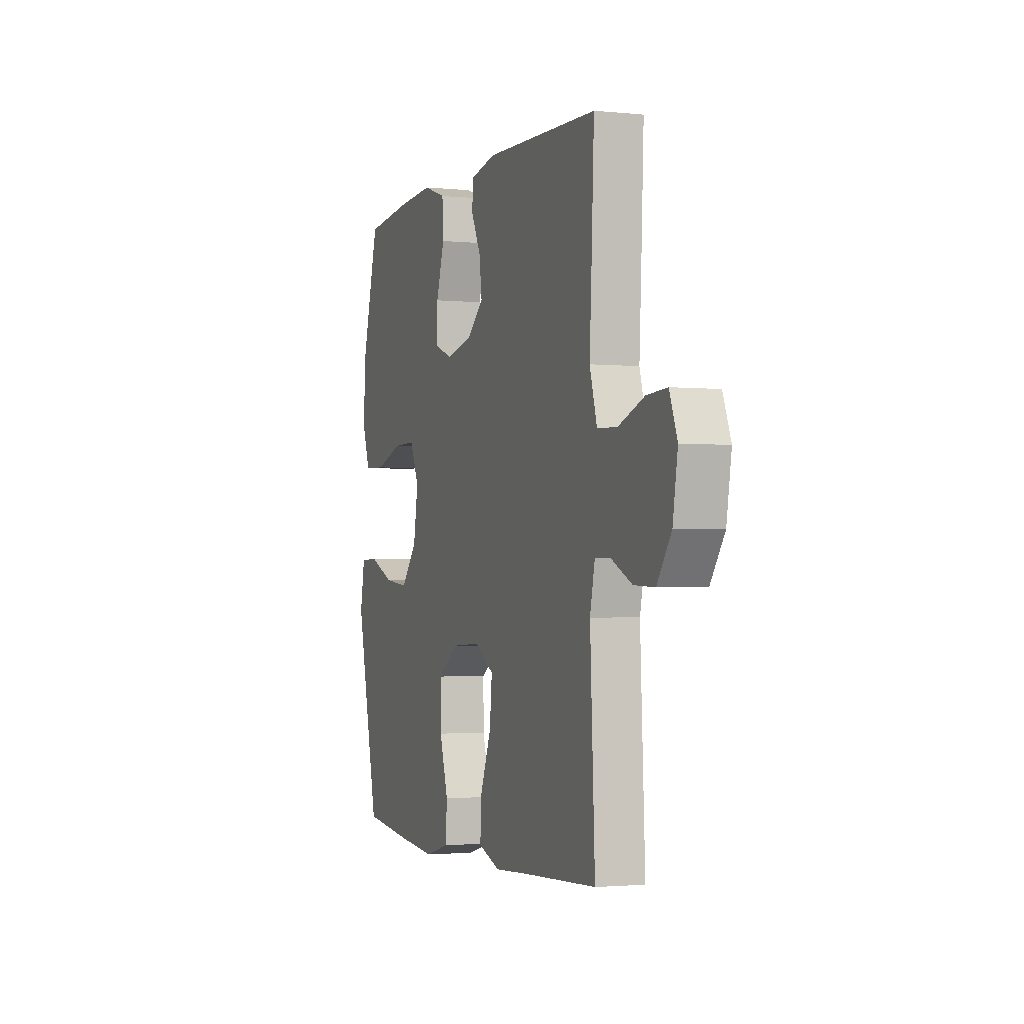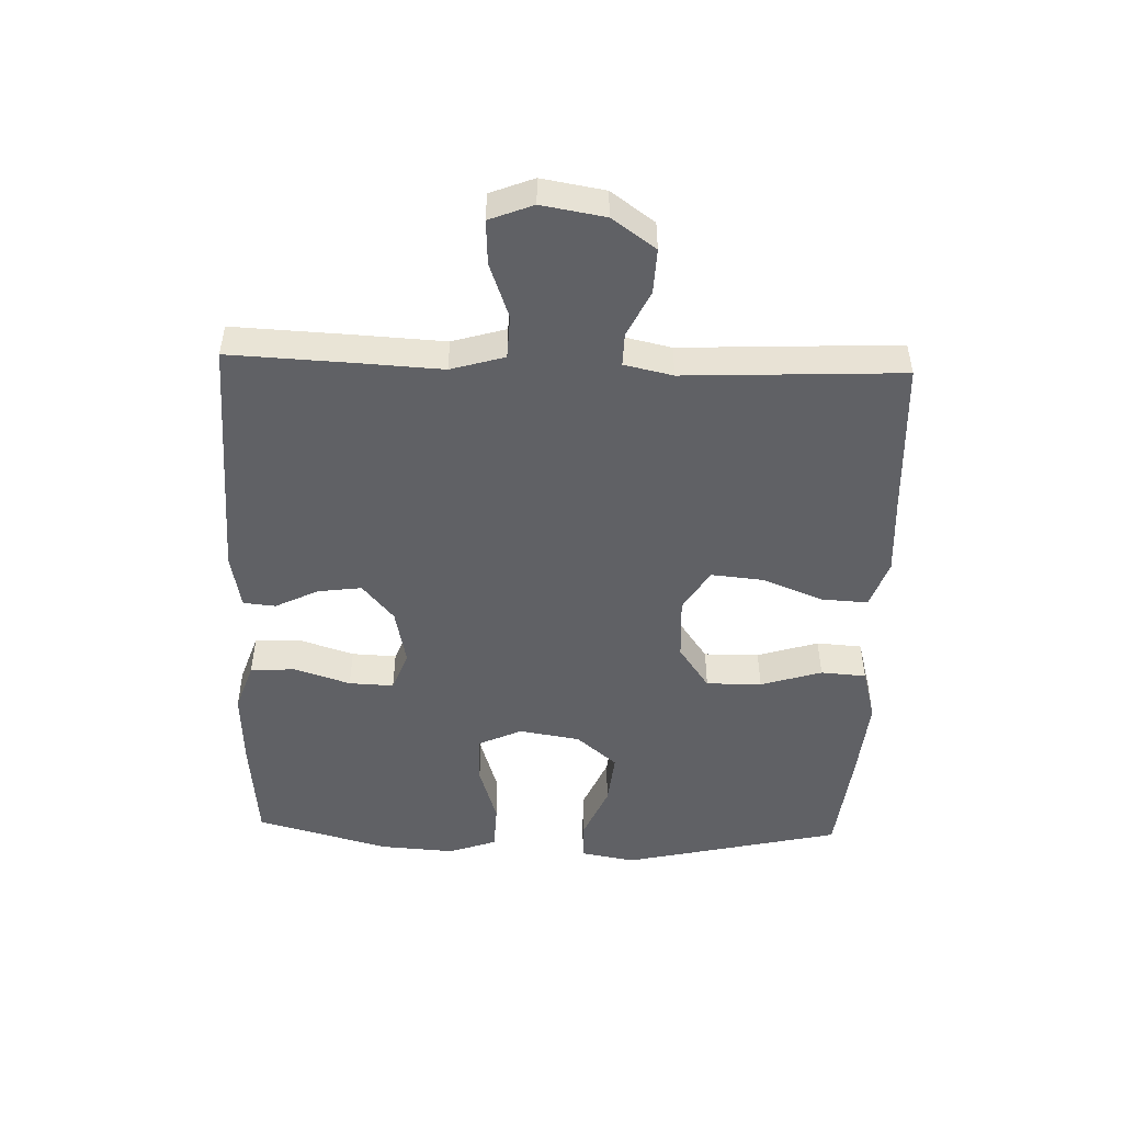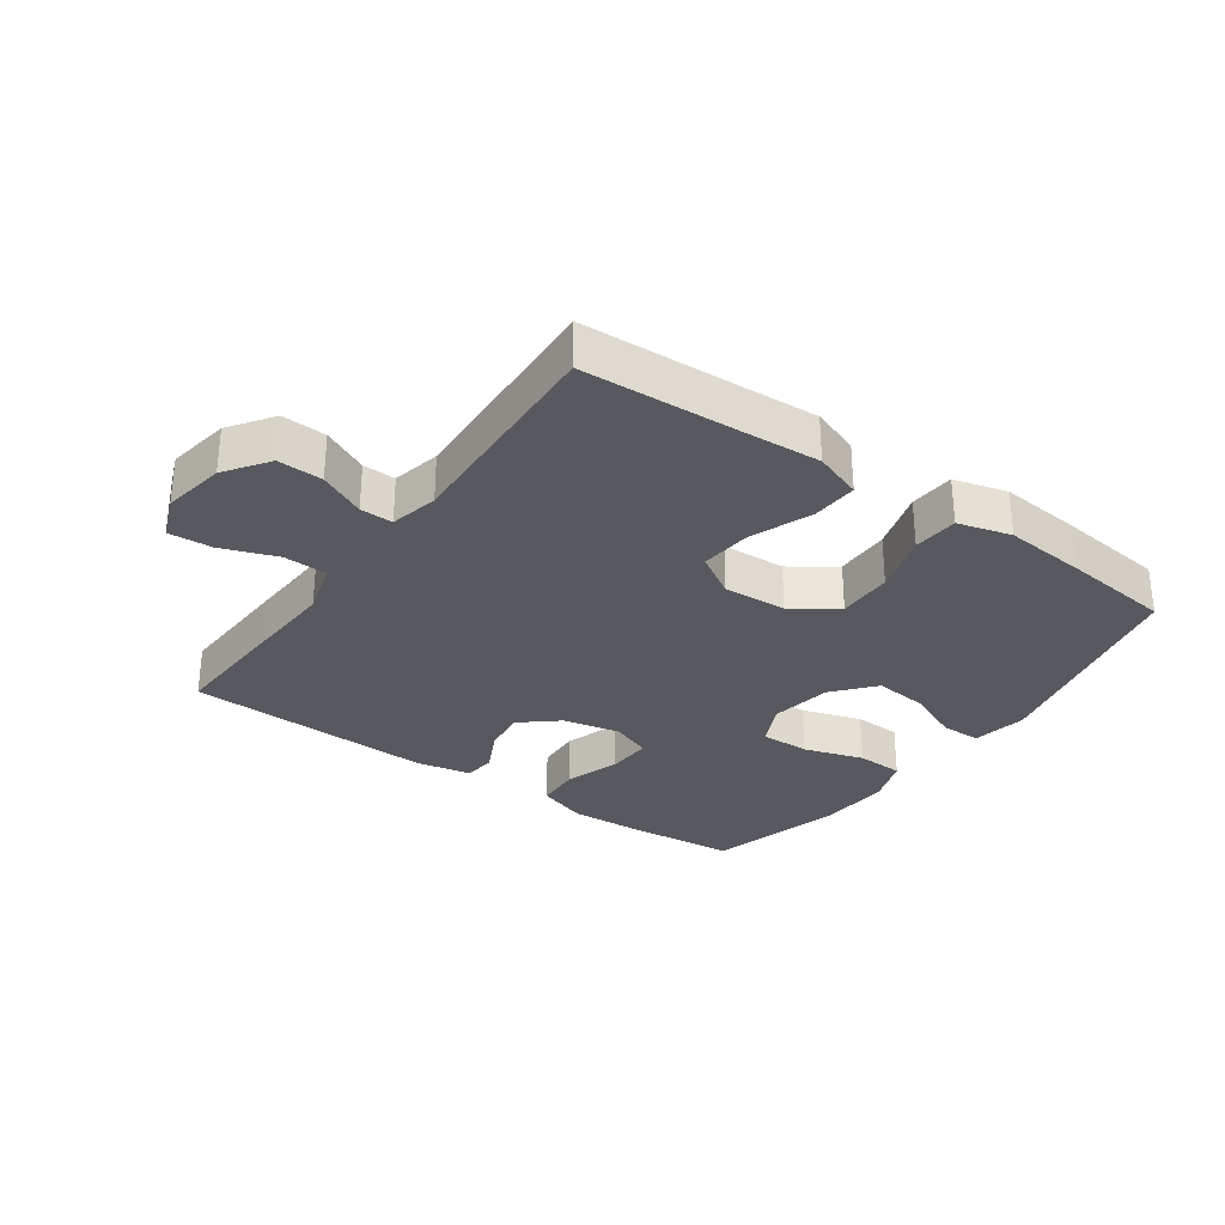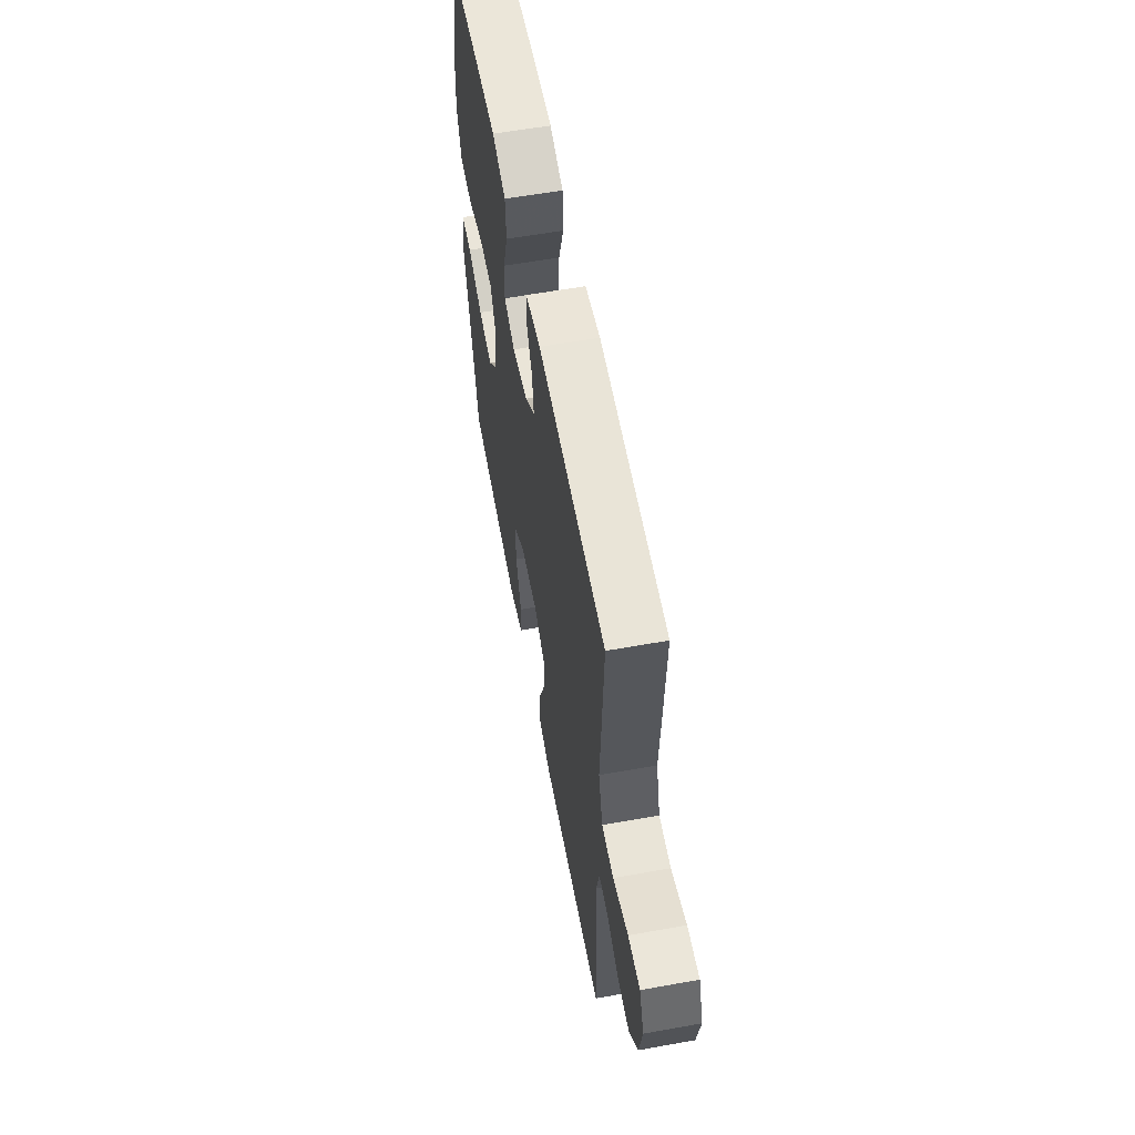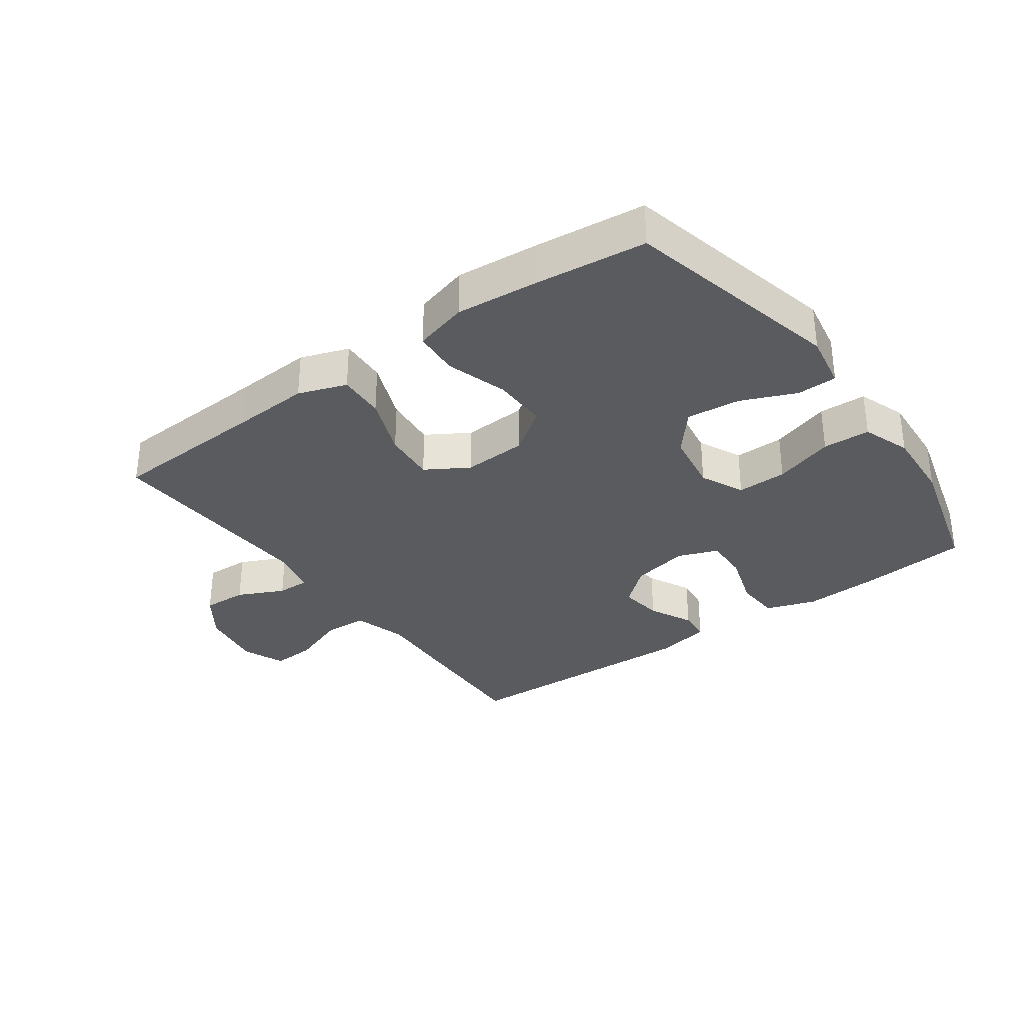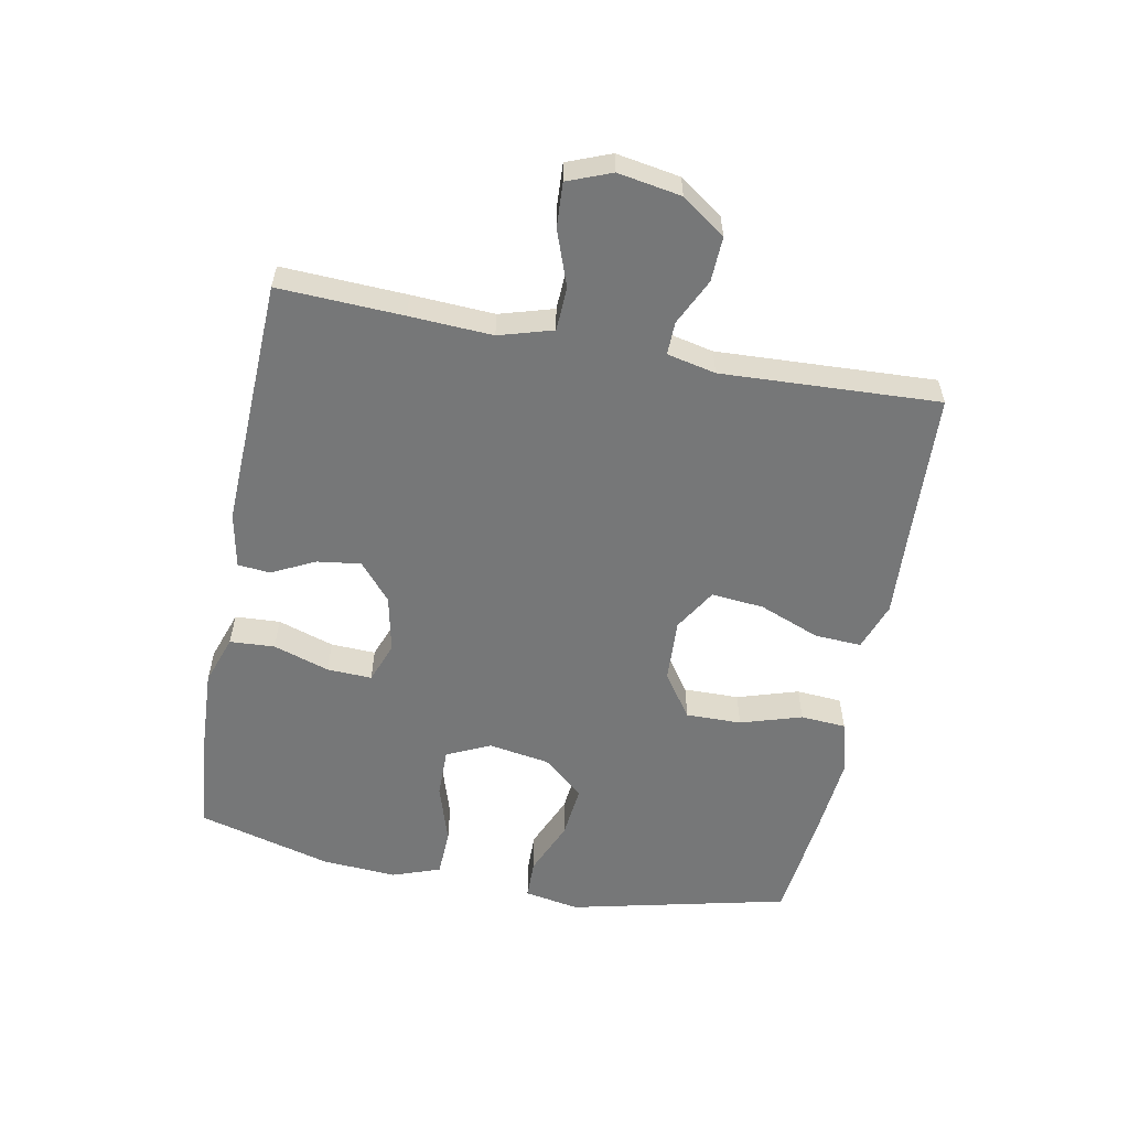
<metadata>
{"format":"obj","ext":"obj","renderer":"f3d","projection":"perspective","resolution":1024,"background":"white","views":[{"elev":-2.2,"azim":70.1,"up":"+Z"},{"elev":-48.9,"azim":88.1,"up":"+Y"},{"elev":-30.4,"azim":144.7,"up":"+Y"},{"elev":58.9,"azim":79.5,"up":"+Z"},{"elev":-32.7,"azim":-144.0,"up":"+Y"},{"elev":-57.0,"azim":79.2,"up":"+Y"}]}
</metadata>
<code>
v 0.5 0.07 -0.5
v 0.25 0.07 -0.512
v 0.128 0.07 -0.519
v 0.052 0.07 -0.492
v 0.056 0.07 -0.418
v 0.094 0.07 -0.322
v 0.102 0.07 -0.239
v 0.035 0.07 -0.198
v -0.066 0.07 -0.203
v -0.136 0.07 -0.252
v -0.135 0.07 -0.34
v -0.105 0.07 -0.437
v -0.11 0.07 -0.509
v -0.195 0.07 -0.532
v -0.325 0.07 -0.52
v -0.5 0.07 -0.5
v -0.58 0.07 -0.152
v -0.564 0.07 -0.065
v -0.501 0.07 -0.064
v -0.414 0.07 -0.101
v -0.329 0.07 -0.11
v -0.274 0.07 -0.045
v -0.258 0.07 0.052
v -0.29 0.07 0.121
v -0.369 0.07 0.12
v -0.464 0.07 0.09
v -0.539 0.07 0.093
v -0.566 0.07 0.169
v -0.558 0.07 0.288
v -0.5 0.07 0.5
v -0.33 0.07 0.516
v -0.209 0.07 0.522
v -0.13 0.07 0.495
v -0.126 0.07 0.424
v -0.155 0.07 0.335
v -0.158 0.07 0.264
v -0.094 0.07 0.24
v -0.003 0.07 0.259
v 0.056 0.07 0.309
v 0.047 0.07 0.378
v 0.013 0.07 0.447
v 0.018 0.07 0.498
v 0.106 0.07 0.515
v 0.5 0.07 0.5
v 0.491 0.07 0.303
v 0.484 0.07 0.172
v 0.509 0.07 0.087
v 0.578 0.07 0.084
v 0.666 0.07 0.116
v 0.736 0.07 0.12
v 0.763 0.07 0.051
v 0.746 0.07 -0.049
v 0.697 0.07 -0.118
v 0.626 0.07 -0.115
v 0.553 0.07 -0.08
v 0.501 0.07 -0.079
v 0.484 0.07 -0.156
v 0.5 0 -0.5
v 0.25 0 -0.512
v 0.128 0 -0.519
v 0.052 0 -0.492
v 0.056 0 -0.418
v 0.094 0 -0.322
v 0.102 0 -0.239
v 0.035 0 -0.198
v -0.066 0 -0.203
v -0.136 0 -0.252
v -0.135 0 -0.34
v -0.105 0 -0.437
v -0.11 0 -0.509
v -0.195 0 -0.532
v -0.325 0 -0.52
v -0.5 0 -0.5
v -0.58 0 -0.152
v -0.564 0 -0.065
v -0.501 0 -0.064
v -0.414 0 -0.101
v -0.329 0 -0.11
v -0.274 0 -0.045
v -0.258 0 0.052
v -0.29 0 0.121
v -0.369 0 0.12
v -0.464 0 0.09
v -0.539 0 0.093
v -0.566 0 0.169
v -0.558 0 0.288
v -0.5 0 0.5
v -0.33 0 0.516
v -0.209 0 0.522
v -0.13 0 0.495
v -0.126 0 0.424
v -0.155 0 0.335
v -0.158 0 0.264
v -0.094 0 0.24
v -0.003 0 0.259
v 0.056 0 0.309
v 0.047 0 0.378
v 0.013 0 0.447
v 0.018 0 0.498
v 0.106 0 0.515
v 0.5 0 0.5
v 0.491 0 0.303
v 0.484 0 0.172
v 0.509 0 0.087
v 0.578 0 0.084
v 0.666 0 0.116
v 0.736 0 0.12
v 0.763 0 0.051
v 0.746 0 -0.049
v 0.697 0 -0.118
v 0.626 0 -0.115
v 0.553 0 -0.08
v 0.501 0 -0.079
v 0.484 0 -0.156
f 53 54 55
f 52 53 55
f 51 52 55
f 50 51 55
f 49 50 55
f 48 49 55
f 47 48 55 56
f 46 47 56 57
f 44 45 46
f 43 44 46
f 42 43 46
f 41 42 46
f 40 41 46
f 39 40 46 57
f 33 34 35
f 32 33 35
f 31 32 35
f 30 31 35
f 29 30 35
f 28 29 35
f 27 28 35
f 26 27 35
f 25 26 35
f 24 25 35 36
f 23 24 36 37
f 18 19 20
f 17 18 20
f 16 17 20
f 15 16 20
f 14 15 20
f 13 14 20
f 12 13 20
f 11 12 20
f 10 11 20 21
f 9 10 21 22
f 4 5 6
f 3 4 6
f 2 3 6
f 2 6 7
f 1 2 7
f 57 1 7
f 39 57 7
f 38 39 7
f 23 37 38
f 22 23 38
f 9 22 38
f 8 9 38
f 7 8 38
f 112 111 110
f 112 110 109
f 112 109 108
f 112 108 107
f 112 107 106
f 112 106 105
f 113 112 105 104
f 114 113 104 103
f 103 102 101
f 103 101 100
f 103 100 99
f 103 99 98
f 103 98 97
f 114 103 97 96
f 92 91 90
f 92 90 89
f 92 89 88
f 92 88 87
f 92 87 86
f 92 86 85
f 92 85 84
f 92 84 83
f 92 83 82
f 93 92 82 81
f 94 93 81 80
f 77 76 75
f 77 75 74
f 77 74 73
f 77 73 72
f 77 72 71
f 77 71 70
f 77 70 69
f 77 69 68
f 78 77 68 67
f 79 78 67 66
f 63 62 61
f 63 61 60
f 63 60 59
f 64 63 59
f 64 59 58
f 64 58 114
f 64 114 96
f 64 96 95
f 95 94 80
f 95 80 79
f 95 79 66
f 95 66 65
f 95 65 64
f 1 58 59 2
f 2 59 60 3
f 3 60 61 4
f 4 61 62 5
f 5 62 63 6
f 6 63 64 7
f 7 64 65 8
f 8 65 66 9
f 9 66 67 10
f 10 67 68 11
f 11 68 69 12
f 12 69 70 13
f 13 70 71 14
f 14 71 72 15
f 15 72 73 16
f 16 73 74 17
f 17 74 75 18
f 18 75 76 19
f 19 76 77 20
f 20 77 78 21
f 21 78 79 22
f 22 79 80 23
f 23 80 81 24
f 24 81 82 25
f 25 82 83 26
f 26 83 84 27
f 27 84 85 28
f 28 85 86 29
f 29 86 87 30
f 30 87 88 31
f 31 88 89 32
f 32 89 90 33
f 33 90 91 34
f 34 91 92 35
f 35 92 93 36
f 36 93 94 37
f 37 94 95 38
f 38 95 96 39
f 39 96 97 40
f 40 97 98 41
f 41 98 99 42
f 42 99 100 43
f 43 100 101 44
f 44 101 102 45
f 45 102 103 46
f 46 103 104 47
f 47 104 105 48
f 48 105 106 49
f 49 106 107 50
f 50 107 108 51
f 51 108 109 52
f 52 109 110 53
f 53 110 111 54
f 54 111 112 55
f 55 112 113 56
f 56 113 114 57
f 57 114 58 1

</code>
